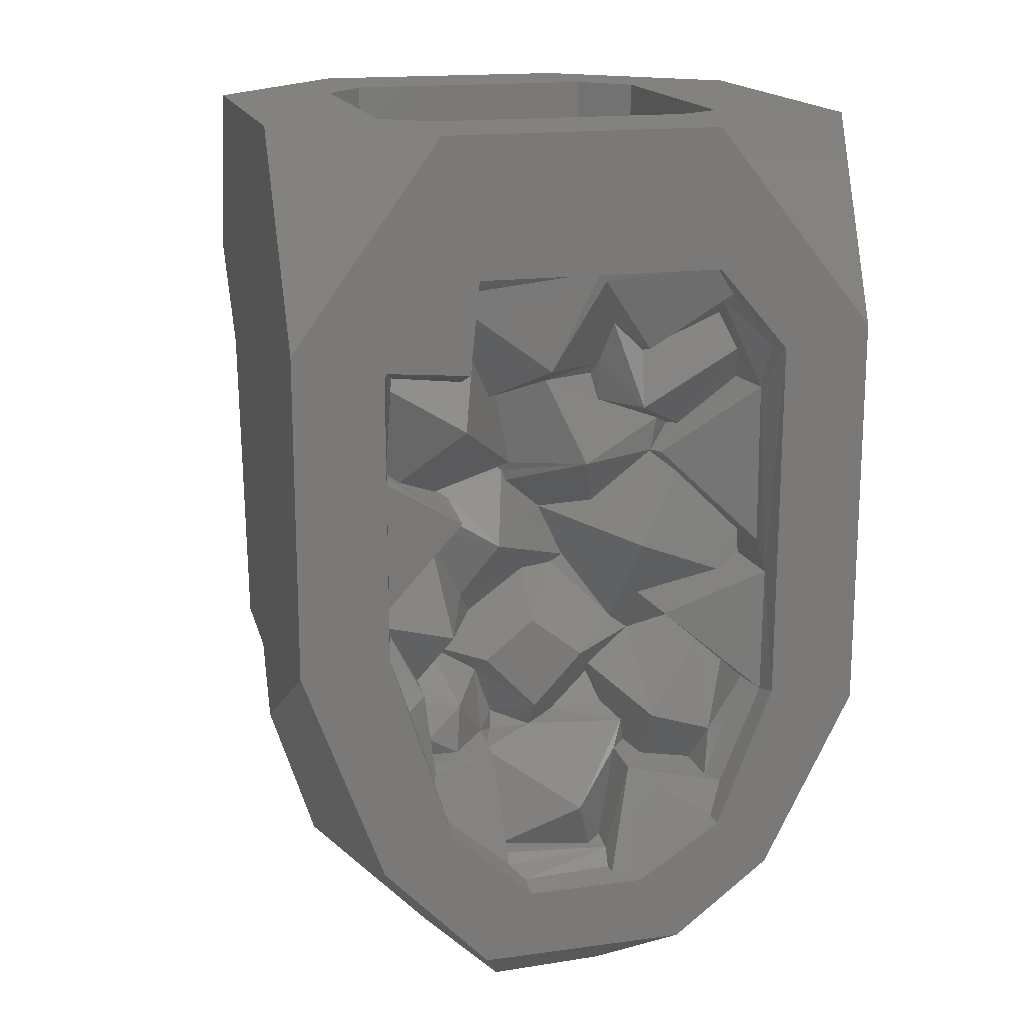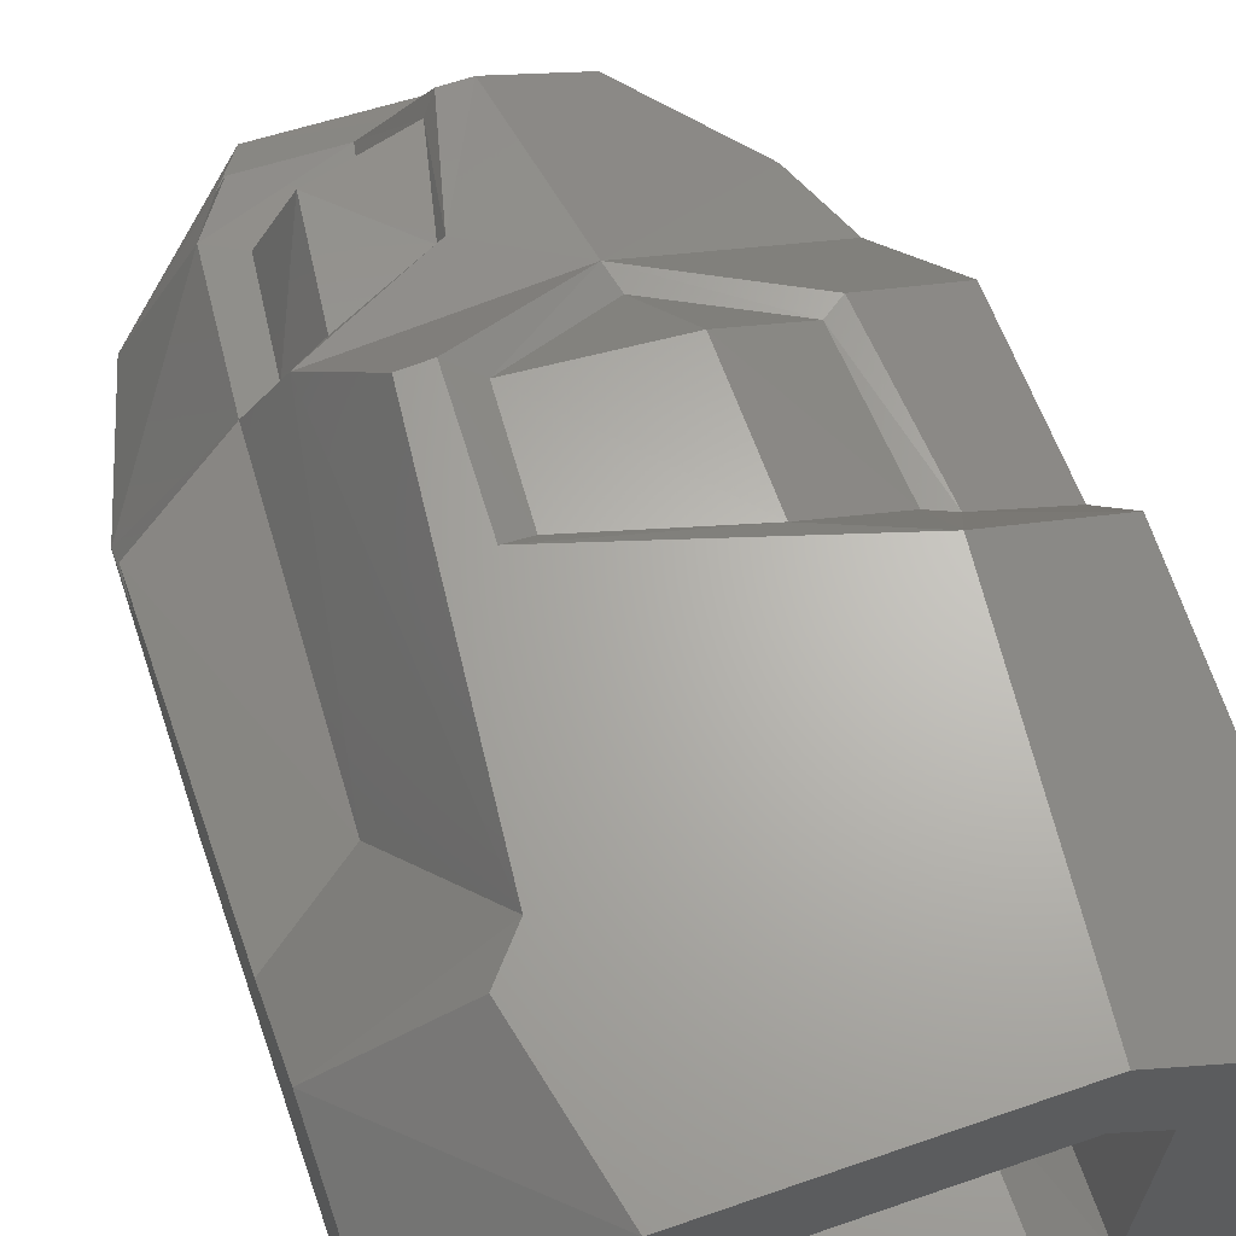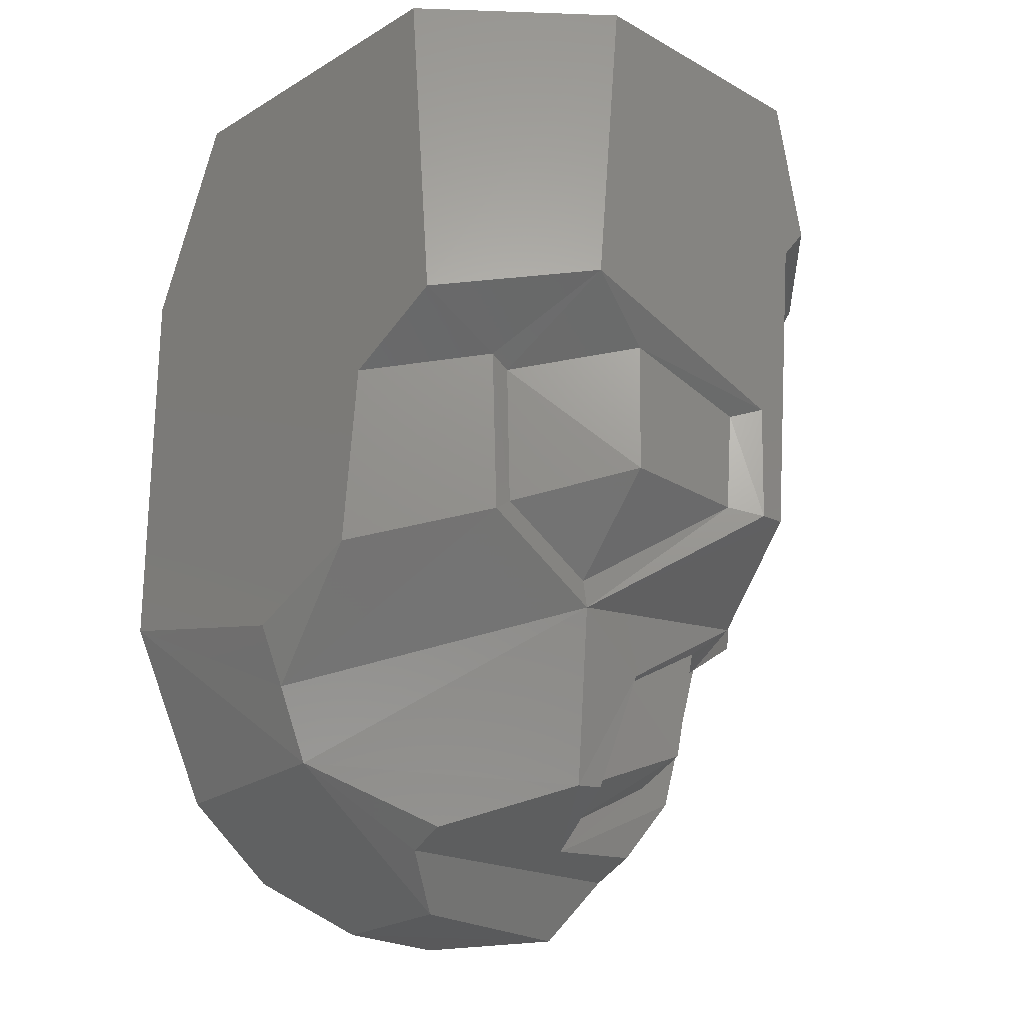
<metadata>
{"format":"stl","ext":"stl","renderer":"f3d","projection":"perspective","resolution":1024,"background":"white","views":[{"elev":16.9,"azim":165.1,"up":"+Y"},{"elev":65.6,"azim":160.8,"up":"+Z"},{"elev":-21.7,"azim":-44.1,"up":"+Y"}]}
</metadata>
<code>
# stl→obj: 275 verts, 585 faces
v 0.1427 -0.1887 -0.3743
v 0.1911 -0.1883 -0.3736
v 0.1559 -0.3205 -0.3728
v 0.2695 -0.3108 -0.3739
v 0.2569 -0.3252 -0.3393
v 0.1534 -0.3436 -0.3088
v 0.2563 -0.3313 -0.3075
v 0.1406 -0.2109 -0.3544
v 0.1464 -0.2461 -0.353
v 0.1508 -0.3121 -0.2687
v 0.1304 -0.3212 -0.2782
v 0.04192 -0.3236 -0.3667
v 0.09604 -0.3859 -0.2338
v -0.02212 -0.1886 -0.3779
v 0.1625 -0.3973 -0.3758
v 0.2577 -0.3452 -0.3228
v 0.2668 -0.4627 -0.3391
v 0.2678 -0.4635 -0.2822
v 0.2753 -0.4611 -0.3725
v 0.2392 -0.4833 -0.2952
v 0.05384 -0.4968 -0.1857
v 0.17 -0.5262 -0.2072
v 0.0718 -0.3978 -0.1757
v 0.1663 -0.5269 -0.1901
v 0.07432 -0.5032 -0.1629
v 0.1571 -0.5404 -0.3254
v 0.1489 -0.5391 -0.204
v -0.0632 -0.3979 -0.2371
v -0.05532 -0.3616 -0.2252
v 0.01416 -0.3658 -0.2374
v -0.1531 -0.4315 -0.2335
v -0.03644 -0.4823 -0.2746
v 0.057 -0.5257 -0.1763
v 0.06228 -0.511 -0.1733
v -0.06128 -0.3428 -0.2448
v -0.03084 -0.2019 -0.3757
v -0.074 -0.2808 -0.2757
v -0.1058 -0.3938 -0.3184
v -0.1094 -0.3165 -0.2949
v -0.1013 -0.3027 -0.3533
v -0.2458 -0.3205 -0.3056
v -0.2243 -0.2708 -0.2868
v -0.2132 -0.2446 -0.3321
v -0.2139 -0.2291 -0.3682
v -0.2711 -0.3697 -0.3364
v -0.1852 -0.1886 -0.3777
v 0.1857 -0.1885 -0.4
v -0.1834 -0.1888 -0.4
v -0.2724 -0.3028 -0.3684
v -0.2805 -0.3022 -0.4
v -0.2667 -0.3735 -0.2501
v -0.1854 -0.4424 -0.2317
v -0.1787 -0.4476 -0.2021
v -0.1447 -0.4786 -0.2342
v -0.06988 -0.562 -0.1869
v -0.1487 -0.4854 -0.1979
v -0.00476 -0.582 -0.1327
v -0.1764 -0.5066 -0.2565
v -0.1168 -0.6057 -0.2896
v -0.2332 -0.6524 -0.2814
v -0.2697 -0.6326 -0.2714
v -0.2694 -0.5989 -0.2645
v -0.2725 -0.5941 -0.3362
v -0.2755 -0.6338 -0.3644
v -0.1352 -0.7021 -0.2136
v -0.1428 -0.7011 -0.3162
v -0.0412 -0.6601 -0.1332
v -0.02324 -0.6701 -0.1354
v -0.1108 -0.757 -0.1556
v 0.09012 -0.5967 -0.2663
v 0.03244 -0.6627 -0.1742
v 0.1364 -0.6808 -0.2196
v 0.1114 -0.7233 -0.1681
v 0.03124 -0.7256 -0.2315
v -0.04272 -0.7841 -0.2314
v -0.1397 -0.7792 -0.1507
v 0.0996 -0.7818 -0.2304
v 0.1736 -0.7735 -0.1653
v 0.02688 -0.8588 -0.2314
v -0.1919 -0.7523 -0.1838
v -0.2097 -0.7622 -0.2665
v -0.2728 -0.8104 -0.3669
v -0.0716 -0.8236 -0.1727
v -0.01692 -0.897 -0.1602
v -0.25 -0.7972 -0.2679
v -0.2517 -0.7973 -0.3458
v -0.2175 -0.9509 -0.363
v -0.2008 -0.9478 -0.3429
v -0.2144 -0.8866 -0.317
v -0.1986 -0.9462 -0.2773
v -0.121 -0.8502 -0.3354
v -0.1233 -0.9315 -0.2785
v 0.02592 -0.9043 -0.1913
v -0.07636 -0.846 -0.1472
v -0.08876 -0.8819 -0.1823
v -0.1037 -0.8918 -0.2416
v -0.1103 -0.9272 -0.232
v -0.08428 -0.9233 -0.2693
v -0.08472 -0.9259 -0.3384
v -0.00804 -0.9752 -0.352
v -0.05592 -1.049 -0.2909
v -0.03324 -1.051 -0.3137
v -0.05496 -1.053 -0.3292
v -0.05276 -1.075 -0.3689
v -0.05184 -1.074 -0.3515
v -0.1996 -0.9994 -0.3762
v -0.08384 -1.075 -0.3764
v 0.09708 -1.043 -0.3303
v 0.09676 -1.054 -0.348
v 0.0758 -1.074 -0.3602
v 0.09636 -1.043 -0.2981
v 0.1034 -0.9192 -0.2345
v 0.1063 -0.9041 -0.2963
v 0.1031 -0.9006 -0.2069
v 0.08088 -0.914 -0.1727
v 0.07692 -0.8896 -0.16
v 0.101 -0.8204 -0.1625
v 0.1482 -0.8354 -0.2629
v 0.1998 -0.8938 -0.2916
v 0.2017 -0.8934 -0.3255
v 0.1573 -0.8972 -0.2843
v 0.2101 -0.8004 -0.2256
v 0.2098 -0.82 -0.2712
v 0.2033 -0.866 -0.3016
v 0.2 -0.9077 -0.331
v 0.2043 -0.9194 -0.3366
v 0.188 -0.973 -0.3511
v 0.2158 -0.7796 -0.2872
v 0.2149 -0.7868 -0.3298
v 0.2431 -0.7968 -0.3599
v 0.2732 -0.7014 -0.3458
v 0.2699 -0.6788 -0.3345
v 0.1732 -0.703 -0.3358
v 0.1678 -0.5556 -0.2208
v 0.1889 -0.5751 -0.2041
v 0.1926 -0.5742 -0.2758
v 0.2721 -0.6388 -0.3171
v 0.272 -0.637 -0.3742
v 0.2775 -0.701 -0.4
v 0.2778 -0.3094 -0.4
v 0.1915 -0.9737 -0.4
v 0.07684 -1.077 -0.4
v 0.3076 -0.3028 -0.4
v 0.3119 -0.6975 -0.4
v 0.2222 -0.986 -0.4
v 0.09404 -1.102 -0.4
v -0.08648 -1.076 -0.4
v -0.09556 -1.103 -0.4
v -0.2207 -1.018 -0.4
v -0.2015 -0.9999 -0.4
v -0.3065 -0.8052 -0.4
v -0.2784 -0.8032 -0.4
v -0.3032 -0.2941 -0.4
v -0.1952 -0.1651 -0.4
v 0.2048 -0.1661 -0.4
v -0.1512 -0.475 -0.2632
v -0.09812 -0.5091 0.3634
v -0.09668 -0.6934 0.3584
v 0.08192 -0.7049 0.3646
v 0.09048 -0.56 0.3688
v -0.2206 -0.7387 0.2231
v -0.07128 -0.819 0.2194
v -0.2322 -0.5432 0.2297
v 0.1758 -0.8707 0.206
v 0.1571 -1.028 0.1879
v 0.2202 -0.8908 0.1106
v 0.2021 -1.048 0.0742
v 0.08364 -1.115 0.03496
v 0.0254 -1.082 0.1513
v 0.05876 -0.936 0.1854
v 0 -0.4836 0.133
v -0.09684 -0.4558 0.1353
v -0.113 -0.4325 0.24
v 0 -0.449 0.24
v -0.07828 -0.3452 -0.01356
v 0 -0.3447 -0.03272
v 0.082 -0.4636 0.133
v 0.0692 -0.3452 -0.0204
v -0.1509 -0.3852 0.24
v -0.1426 -0.3852 0.1472
v -0.1263 -0.3452 0.05168
v 0.1126 -0.3452 0.01992
v 0.1562 -0.3852 0.24
v 0.1449 -0.3452 0.1472
v 0.09624 -0.4421 0.24
v 0.2465 -0.2073 0.4
v 0.4 -0.2346 0.2506
v 0.2011 0 0.4
v 0.4 0 0.1768
v 0.4 -0.3672 0.1394
v 0.4 0 -0.2369
v 0.4 -0.7942 -0.04532
v 0.4 -0.2751 -0.4
v 0.2468 -1.067 0.0814
v 0.07532 -1.156 0.02488
v 0.2868 -0.4375 0.1777
v 0.2196 -0.8301 0.2399
v 0.2657 -0.859 0.1297
v 0.2042 -0.2564 0.4
v 0.1575 -0.7168 0.4
v 0.05192 -0.9311 0.205
v -0.0632 -0.8568 0.2185
v -0.02964 -1.1 0.1655
v 0.00928 -1.097 0.1705
v 0.1199 -0.7182 0.4
v -0.2468 -0.7566 0.2236
v -0.4 -0.8052 0.07644
v -0.3628 -0.969 -0.0938
v -0.263 -0.5284 0.2322
v -0.4 -0.5557 0.1018
v -0.4 -0.887 -0.09396
v -0.4 -0.4752 0.2448
v -0.2154 -0.4418 0.4
v 0.1265 -0.5476 0.4
v -0.4 0 0.2039
v -0.4 -0.2754 -0.4
v -0.1713 0 0.4
v -0.4 0 -0.2773
v -0.4 -0.8223 -0.4
v -0.2768 -1.07 -0.4
v -0.3175 -1.072 -0.09372
v -0.1643 -1.157 0.02052
v -0.1557 -1.18 -0.03776
v 0.2076 -1.176 -0.02432
v 0.1994 -1.149 0.04272
v -0.077 -1.253 -0.09116
v 0.1666 -1.261 -0.09148
v -0.1436 -1.173 -0.4
v 0.1432 -1.174 -0.4
v -0.055 -1.254 -0.2907
v 0.1024 -1.257 -0.2915
v 0.2896 -1.021 -0.4
v 0.4 -0.783 0.08796
v 0.4 -0.8888 -0.09364
v 0.4 -0.7175 -0.4
v 0.3387 -1.08 -0.09384
v -0.1781 0 -0.4
v 0.1987 0 -0.4
v -0.24 0 -0.2052
v -0.1797 0 -0.24
v 0.1736 0 -0.24
v 0.24 0 -0.1898
v -0.24 0 0.1757
v -0.173 0 0.24
v 0.1812 0 0.24
v 0.24 0 0.1665
v 0.24 -0.2094 0.1655
v 0.1806 -0.2096 0.24
v 0.151 -0.21 0.1472
v 0.1638 -0.21 0.24
v 0.24 -0.2095 -0.1887
v -0.24 -0.2095 0.1778
v -0.1744 -0.2095 0.24
v -0.1541 -0.21 0.1472
v -0.1591 -0.21 0.24
v 0.1126 -0.21 0.01992
v 0.1743 -0.2095 -0.24
v -0.1782 -0.2096 -0.24
v -0.24 -0.2095 -0.2005
v -0.1263 -0.21 0.05168
v -0.07828 -0.21 -0.01356
v 0 -0.21 -0.03912
v 0.0692 -0.21 -0.0204
v 0.312 -0.6822 -0.0692
v 0.3075 -0.3827 -0.06912
v 0.1422 -1.053 -0.06932
v 0.222 -0.901 -0.06916
v -0.09552 -0.9897 -0.06924
v -0.3067 -0.7639 -0.0692
v -0.2206 -0.9254 -0.06916
v 0.2046 -0.3192 -0.0692
v -0.1951 -0.3186 -0.06924
v -0.3031 -0.3762 -0.06912
v 0.1682 -0.702 0.2807
v -0.01492 -0.8406 0.09852
f 1 2 3
f 3 2 4
f 5 3 4
f 3 5 6
f 6 5 7
f 8 1 9
f 9 1 3
f 9 3 10
f 10 3 6
f 11 9 10
f 9 11 12
f 12 11 13
f 14 8 9
f 9 12 14
f 10 6 11
f 6 15 11
f 7 16 6
f 6 16 15
f 7 5 16
f 5 17 16
f 16 17 18
f 4 19 5
f 5 19 17
f 18 20 16
f 16 20 15
f 13 11 21
f 15 20 22
f 21 11 15
f 23 13 21
f 22 24 21
f 21 24 25
f 22 21 15
f 26 17 19
f 18 17 20
f 20 17 26
f 22 20 26
f 24 22 27
f 22 26 27
f 28 29 30
f 31 28 32
f 32 28 30
f 21 30 23
f 30 21 32
f 33 32 34
f 32 21 34
f 34 21 25
f 12 13 30
f 30 13 23
f 29 35 30
f 30 35 12
f 36 12 35
f 35 37 36
f 28 38 35
f 35 38 37
f 29 28 35
f 39 40 37
f 37 40 36
f 38 39 37
f 38 41 39
f 39 41 42
f 40 39 43
f 43 39 42
f 43 44 40
f 42 41 43
f 43 41 45
f 14 12 36
f 14 1 8
f 14 36 46
f 46 36 40
f 40 44 46
f 2 1 47
f 47 1 48
f 1 14 48
f 46 48 14
f 43 49 44
f 44 49 50
f 51 45 41
f 51 41 52
f 52 41 38
f 38 28 31
f 38 31 52
f 52 31 53
f 53 31 54
f 54 31 32
f 55 56 54
f 55 32 33
f 33 57 55
f 56 55 58
f 58 55 59
f 59 55 57
f 60 61 62
f 62 59 60
f 58 59 62
f 62 61 63
f 63 61 64
f 59 65 60
f 66 60 65
f 66 64 60
f 60 64 61
f 67 59 57
f 68 69 67
f 67 69 59
f 67 70 68
f 70 71 68
f 34 70 57
f 57 70 67
f 34 57 33
f 71 70 72
f 72 73 71
f 71 74 68
f 69 68 74
f 74 75 69
f 69 75 76
f 77 74 71
f 71 73 77
f 78 77 73
f 75 74 79
f 79 74 77
f 76 65 69
f 69 65 59
f 65 76 80
f 66 65 80
f 80 81 66
f 64 66 82
f 76 75 83
f 75 79 84
f 84 83 75
f 85 86 81
f 81 86 66
f 66 86 82
f 87 82 88
f 88 82 86
f 88 86 89
f 89 86 85
f 89 90 88
f 85 81 89
f 89 81 91
f 90 89 92
f 92 89 91
f 91 81 76
f 76 81 80
f 83 91 76
f 79 93 84
f 94 83 84
f 95 94 84
f 94 95 83
f 83 95 96
f 83 96 91
f 91 96 92
f 97 92 96
f 97 98 99
f 99 92 97
f 96 98 97
f 95 84 96
f 90 92 99
f 99 88 90
f 88 99 87
f 96 100 98
f 98 100 101
f 100 102 101
f 101 102 103
f 98 101 99
f 99 101 103
f 104 99 103
f 103 105 104
f 106 99 107
f 107 99 104
f 99 106 87
f 108 109 103
f 109 110 103
f 105 103 110
f 111 108 102
f 102 108 103
f 93 96 84
f 96 93 100
f 100 93 112
f 100 112 111
f 108 111 112
f 112 113 108
f 108 113 109
f 113 112 114
f 93 115 112
f 79 116 93
f 93 116 115
f 116 117 114
f 114 117 118
f 112 115 114
f 114 115 116
f 119 120 121
f 121 120 113
f 122 123 118
f 118 123 124
f 124 119 121
f 113 114 121
f 124 120 119
f 120 125 113
f 125 109 113
f 125 126 109
f 126 127 109
f 120 124 128
f 128 124 123
f 125 120 128
f 128 129 125
f 126 125 130
f 130 125 129
f 130 129 131
f 131 129 132
f 133 132 128
f 129 128 132
f 128 123 122
f 133 128 122
f 122 78 133
f 78 73 133
f 133 73 72
f 134 135 70
f 70 135 72
f 135 136 72
f 72 136 133
f 25 24 34
f 24 27 34
f 27 134 70
f 70 34 27
f 26 136 135
f 135 134 26
f 26 134 27
f 132 133 137
f 137 133 136
f 137 136 138
f 138 136 26
f 19 138 26
f 138 139 132
f 132 139 131
f 139 138 140
f 138 19 140
f 140 19 4
f 140 4 47
f 47 4 2
f 45 64 50
f 64 45 63
f 141 142 109
f 109 142 110
f 143 144 139
f 139 140 143
f 142 141 145
f 145 146 142
f 147 148 149
f 149 150 147
f 150 149 151
f 151 152 150
f 152 151 153
f 153 50 152
f 153 154 48
f 48 50 153
f 50 48 44
f 44 48 46
f 50 49 45
f 50 64 152
f 150 106 147
f 147 106 107
f 107 104 147
f 147 104 142
f 105 110 104
f 104 110 142
f 109 127 141
f 127 126 141
f 141 126 130
f 137 138 132
f 114 118 121
f 121 118 124
f 48 154 155
f 155 47 48
f 47 155 143
f 143 140 47
f 144 145 141
f 141 139 144
f 147 142 146
f 146 148 147
f 102 100 111
f 152 64 82
f 43 45 49
f 77 117 79
f 79 117 116
f 78 117 77
f 117 78 118
f 118 78 122
f 141 130 139
f 139 130 131
f 82 87 150
f 150 152 82
f 150 87 106
f 156 52 54
f 54 52 53
f 156 54 58
f 58 54 56
f 51 52 45
f 45 52 156
f 62 63 58
f 58 63 156
f 45 156 63
f 55 54 32
f 157 158 159
f 159 160 157
f 161 162 158
f 158 162 159
f 157 163 158
f 158 163 161
f 164 165 166
f 166 165 167
f 167 165 168
f 168 165 169
f 169 165 170
f 170 165 164
f 164 166 170
f 171 172 173
f 173 174 171
f 172 171 175
f 175 171 176
f 177 178 171
f 171 178 176
f 179 173 172
f 172 180 179
f 180 172 181
f 181 172 175
f 182 177 183
f 177 182 178
f 183 184 182
f 177 185 183
f 171 174 185
f 185 177 171
f 186 187 188
f 188 187 189
f 187 190 191
f 191 189 187
f 191 190 192
f 192 193 191
f 194 167 195
f 196 197 198
f 199 200 197
f 197 196 199
f 201 197 202
f 202 203 201
f 201 203 204
f 200 205 202
f 202 197 200
f 206 207 208
f 208 202 206
f 209 210 207
f 207 206 209
f 207 211 208
f 210 209 212
f 212 209 213
f 205 200 199
f 199 214 205
f 210 215 216
f 216 211 210
f 210 211 207
f 215 210 212
f 212 213 217
f 217 215 212
f 217 213 214
f 214 188 217
f 218 216 215
f 211 219 208
f 219 220 221
f 221 208 219
f 221 222 203
f 203 202 221
f 202 208 221
f 223 224 225
f 225 195 223
f 223 226 227
f 227 224 223
f 223 221 226
f 228 229 230
f 230 229 231
f 227 226 230
f 230 231 227
f 227 231 229
f 229 232 227
f 192 233 198
f 198 233 196
f 196 233 190
f 233 192 190
f 193 192 234
f 234 235 193
f 235 234 232
f 232 234 236
f 153 216 237
f 237 154 153
f 238 155 154
f 154 237 238
f 218 237 216
f 218 239 240
f 240 237 218
f 191 238 241
f 241 242 191
f 240 241 238
f 238 237 240
f 216 153 151
f 151 219 216
f 220 219 151
f 151 149 220
f 193 235 144
f 144 143 193
f 191 193 238
f 148 146 229
f 229 228 148
f 232 145 144
f 144 235 232
f 232 229 146
f 146 145 232
f 192 198 234
f 234 198 194
f 236 224 227
f 243 239 218
f 218 215 243
f 243 215 217
f 217 244 243
f 217 188 245
f 245 244 217
f 246 245 188
f 188 189 246
f 199 196 190
f 190 187 199
f 199 187 186
f 246 189 191
f 191 242 246
f 245 246 247
f 247 248 245
f 247 249 248
f 248 249 250
f 242 251 247
f 247 246 242
f 252 253 254
f 254 253 255
f 243 244 253
f 253 252 243
f 249 247 251
f 251 256 249
f 251 242 241
f 241 257 251
f 257 241 240
f 240 258 257
f 259 258 239
f 239 258 240
f 239 243 252
f 252 259 239
f 254 260 259
f 259 252 254
f 260 261 258
f 258 259 260
f 261 262 257
f 257 258 261
f 262 263 251
f 251 257 262
f 251 263 256
f 255 179 254
f 254 179 180
f 248 250 244
f 244 245 248
f 253 244 250
f 250 255 253
f 183 179 255
f 255 250 183
f 179 183 185
f 185 174 179
f 181 260 254
f 254 180 181
f 181 175 261
f 261 260 181
f 175 176 261
f 261 176 262
f 178 263 262
f 262 176 178
f 178 182 256
f 256 263 178
f 182 184 256
f 256 184 249
f 184 183 250
f 250 249 184
f 214 199 188
f 199 186 188
f 228 230 221
f 221 220 228
f 230 226 221
f 194 236 234
f 225 224 194
f 194 224 236
f 238 193 143
f 143 155 238
f 174 173 179
f 204 203 195
f 203 222 223
f 223 195 203
f 220 149 148
f 148 228 220
f 219 211 216
f 222 221 223
f 236 227 232
f 143 144 264
f 264 265 143
f 146 266 145
f 145 266 267
f 148 268 168
f 168 146 148
f 149 151 269
f 269 270 149
f 154 155 176
f 155 271 176
f 154 272 273
f 273 153 154
f 155 143 265
f 265 271 155
f 145 267 144
f 144 267 264
f 153 273 269
f 269 151 153
f 148 149 268
f 268 149 270
f 202 162 161
f 202 161 206
f 206 161 209
f 209 161 163
f 209 163 213
f 213 163 157
f 213 157 214
f 214 157 160
f 214 160 205
f 205 160 159
f 205 159 202
f 202 159 162
f 197 166 198
f 166 197 164
f 164 197 201
f 164 201 170
f 170 201 169
f 169 201 204
f 169 204 195
f 169 195 168
f 195 225 194
f 167 168 195
f 167 194 198
f 198 166 167
f 162 159 274
f 274 275 162
f 164 170 275
f 164 275 274
f 274 265 164
f 164 265 264
f 166 164 264
f 166 264 267
f 166 267 167
f 167 267 266
f 167 266 168
f 168 266 146
f 275 170 169
f 275 169 270
f 270 169 268
f 268 169 168
f 162 275 270
f 162 270 161
f 161 270 269
f 161 269 163
f 163 269 273
f 163 179 173
f 157 173 174
f 157 174 160
f 160 174 185
f 160 185 183
f 159 160 274
f 183 265 274
f 183 274 160
f 183 184 271
f 184 182 271
f 271 265 183
f 271 182 178
f 271 178 176
f 176 272 154
f 272 176 175
f 272 175 181
f 181 273 272
f 273 181 180
f 180 179 163
f 163 273 180
f 173 157 163

</code>
